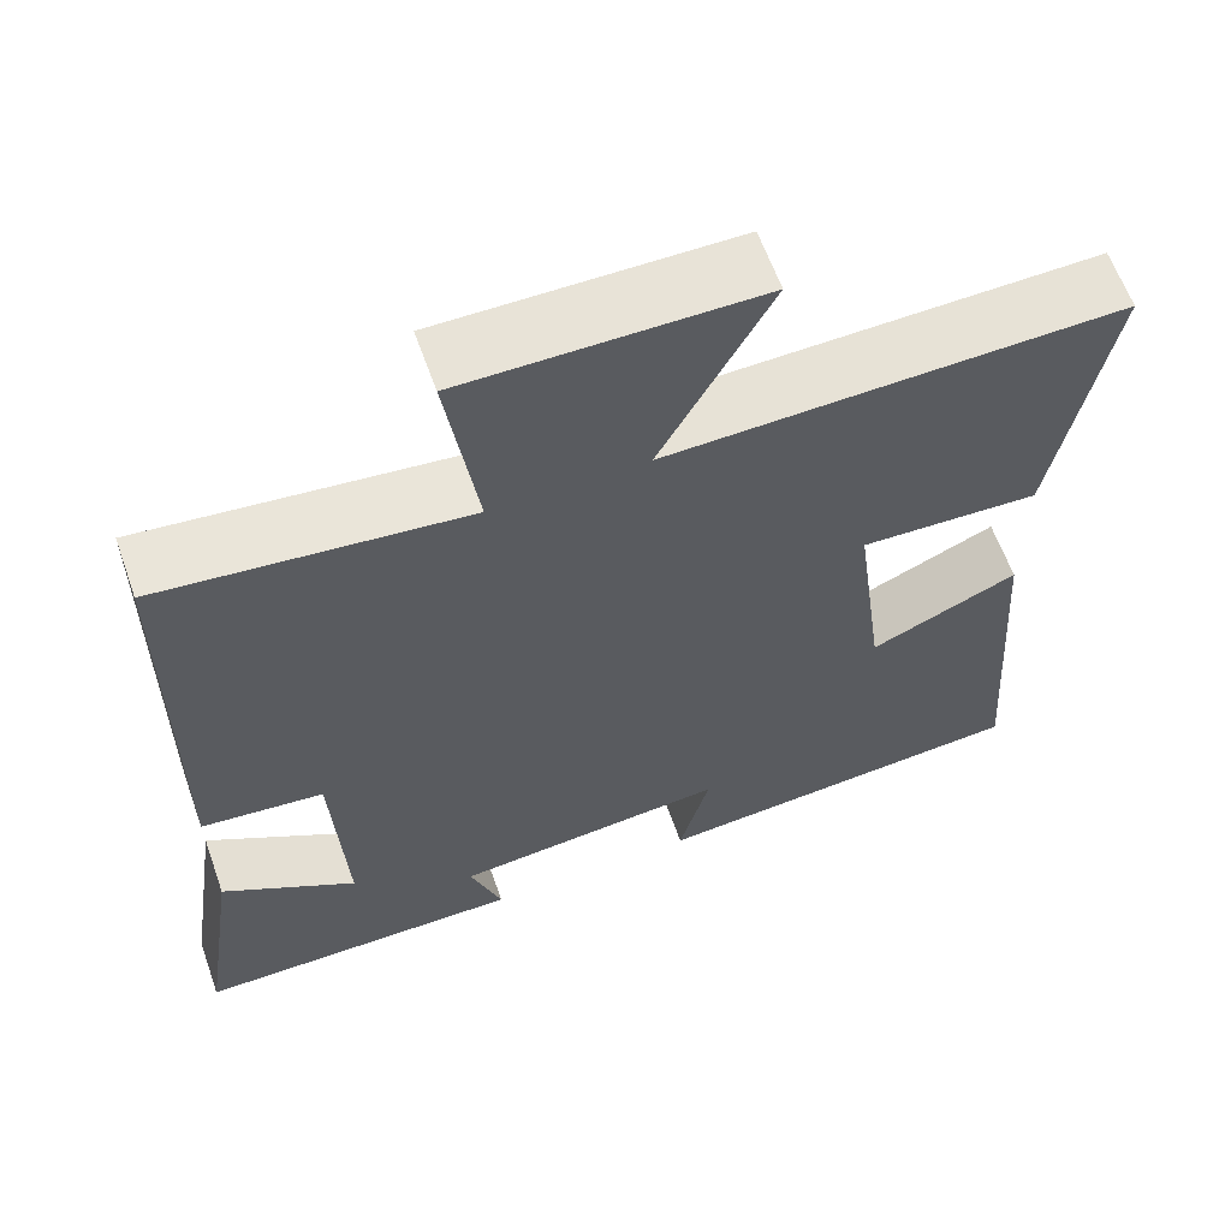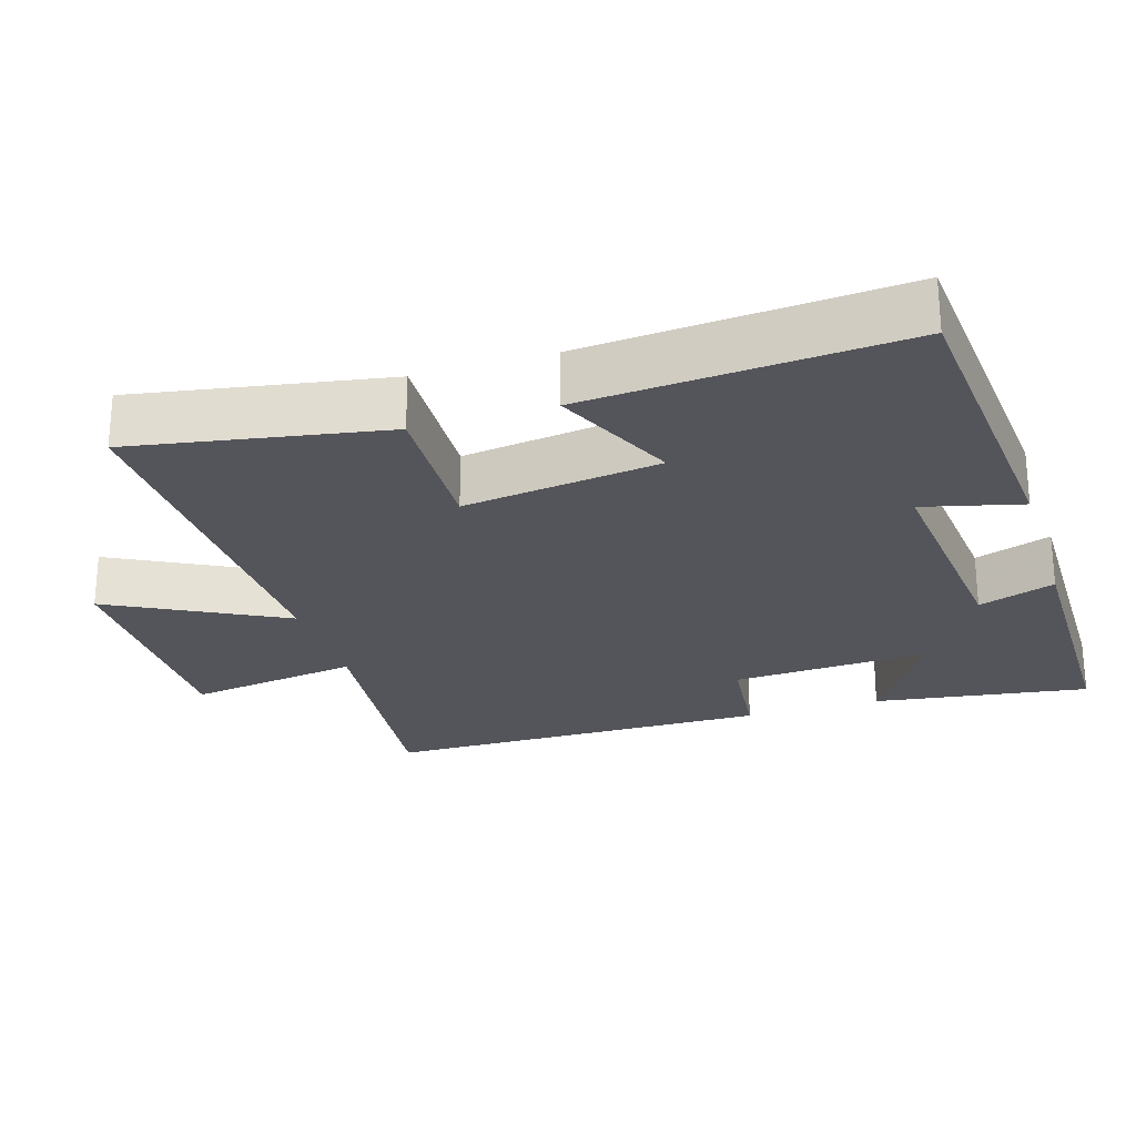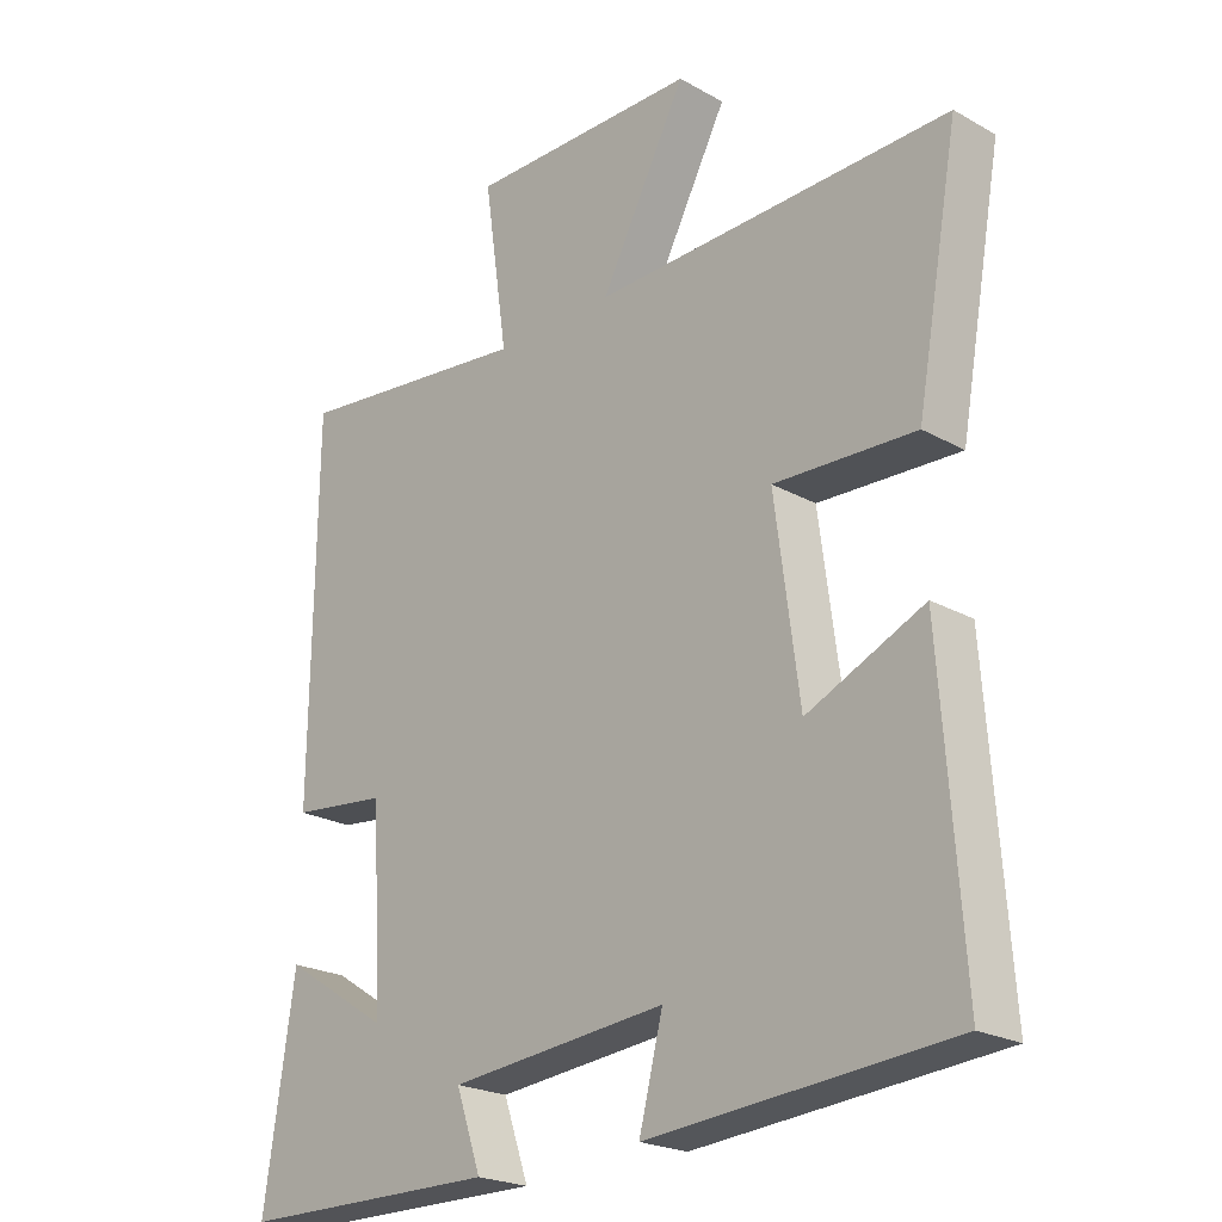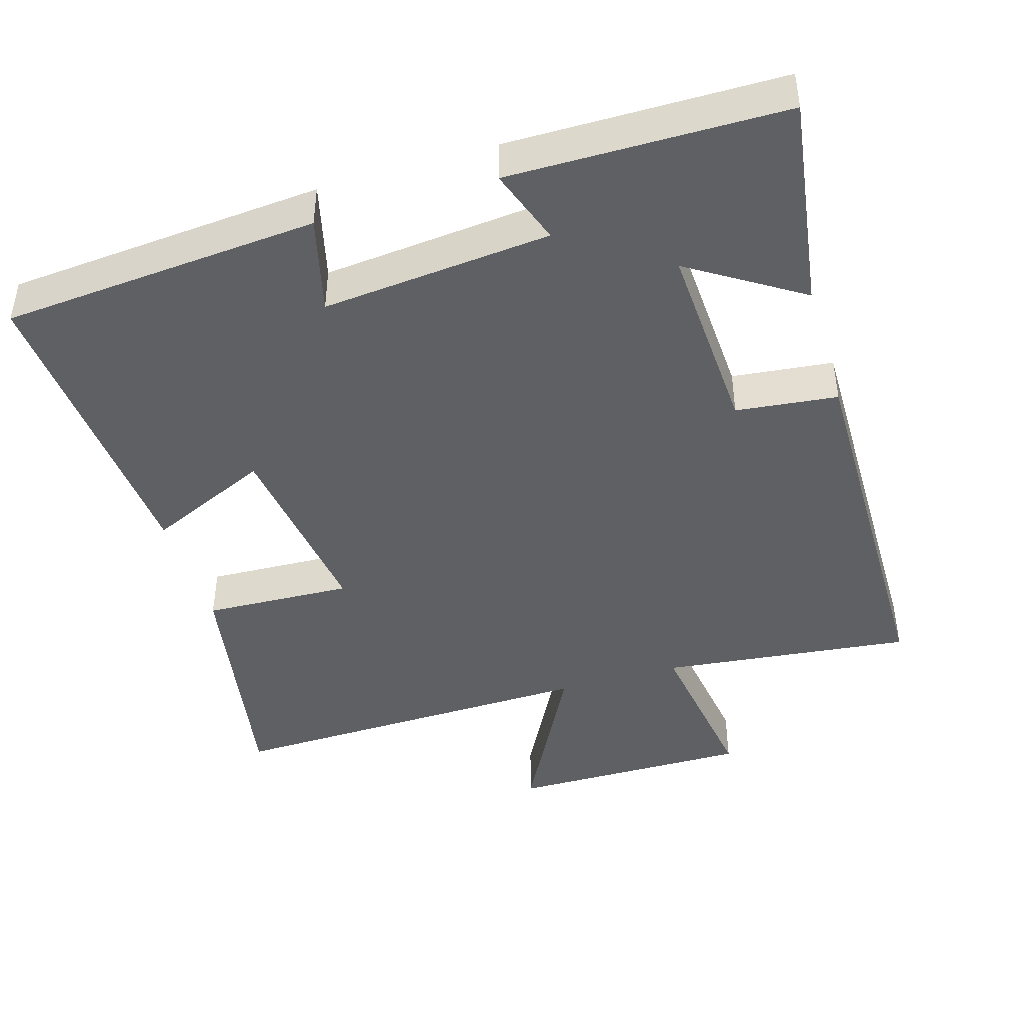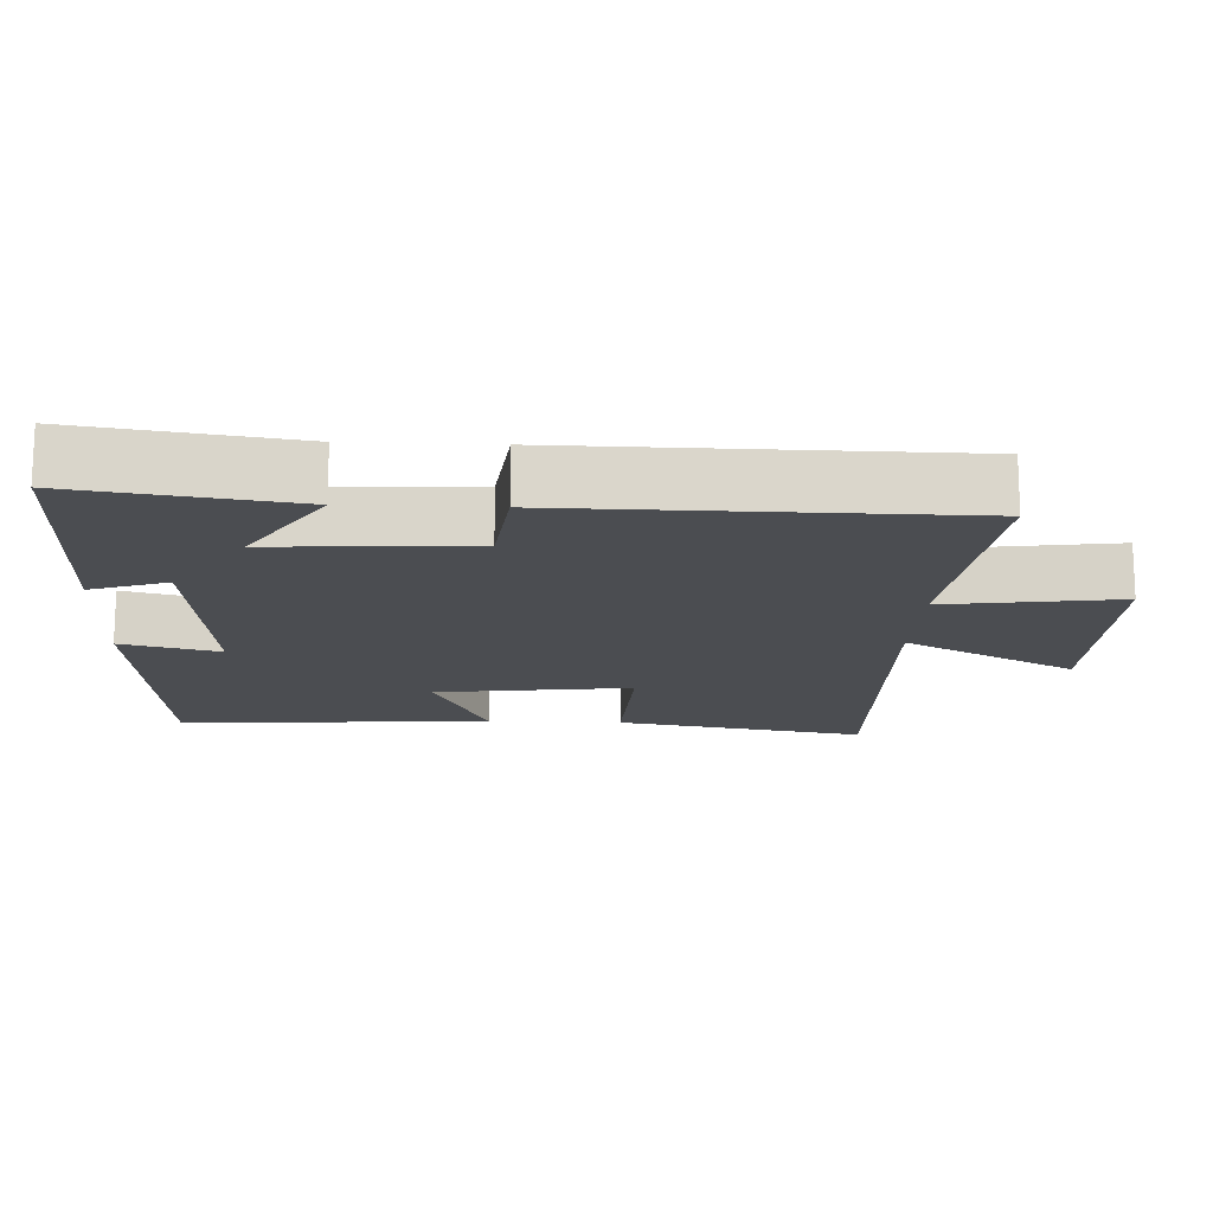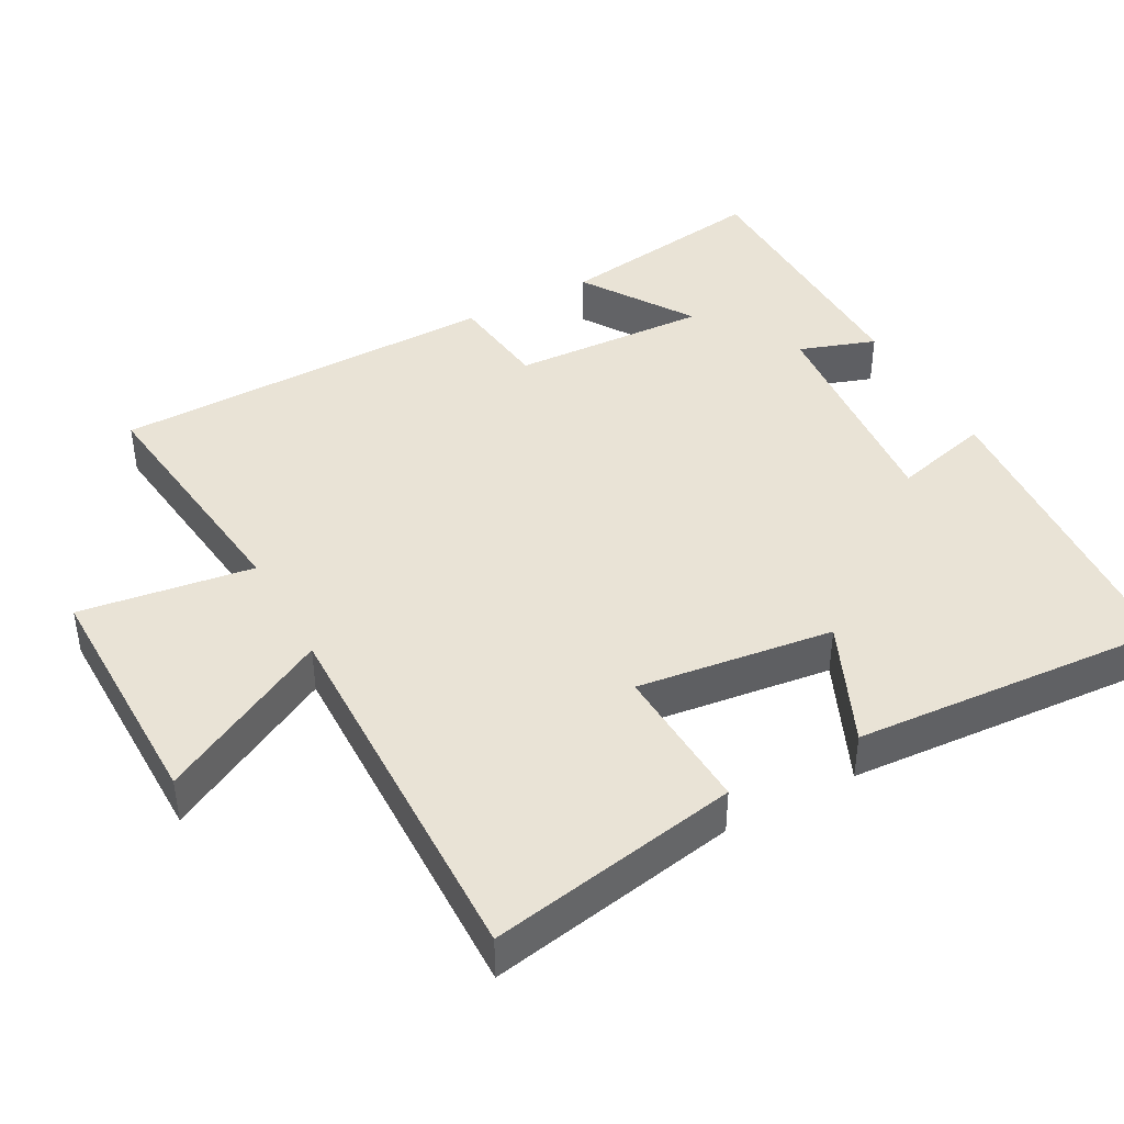
<metadata>
{"format":"obj","ext":"obj","renderer":"f3d","projection":"perspective","resolution":1024,"background":"white","views":[{"elev":62.2,"azim":-19.6,"up":"+Z"},{"elev":-25.0,"azim":107.5,"up":"+Y"},{"elev":-22.6,"azim":46.2,"up":"+Z"},{"elev":-43.7,"azim":-163.2,"up":"+Y"},{"elev":-15.6,"azim":-92.6,"up":"+Y"},{"elev":42.1,"azim":61.2,"up":"+Y"}]}
</metadata>
<code>
v 0.563 0.07 0.513
v 0.5 0.07 0.163
v 0.292 0.07 0.172
v 0.328 0.07 -0.102
v 0.5 0.07 -0.025
v 0.531 0.07 -0.465
v 0.087 0.07 -0.5
v 0.122 0.07 -0.363
v -0.198 0.07 -0.393
v -0.161 0.07 -0.5
v -0.545 0.07 -0.497
v -0.5 0.07 -0.196
v -0.344 0.07 -0.296
v -0.358 0.07 -0.02
v -0.5 0.07 -0.004
v -0.494 0.07 0.54
v -0.142 0.07 0.5
v -0.177 0.07 0.742
v 0.163 0.07 0.74
v 0.036 0.07 0.5
v 0.563 0 0.513
v 0.5 0 0.163
v 0.292 0 0.172
v 0.328 0 -0.102
v 0.5 0 -0.025
v 0.531 0 -0.465
v 0.087 0 -0.5
v 0.122 0 -0.363
v -0.198 0 -0.393
v -0.161 0 -0.5
v -0.545 0 -0.497
v -0.5 0 -0.196
v -0.344 0 -0.296
v -0.358 0 -0.02
v -0.5 0 -0.004
v -0.494 0 0.54
v -0.142 0 0.5
v -0.177 0 0.742
v 0.163 0 0.74
v 0.036 0 0.5
f 17 18 19 20
f 14 15 16 17
f 13 14 17 20
f 10 11 12 13
f 9 10 13
f 8 9 13 20
f 5 6 7 8
f 4 5 8
f 3 4 8 20
f 1 2 3 20
f 40 39 38 37
f 37 36 35 34
f 40 37 34 33
f 33 32 31 30
f 33 30 29
f 40 33 29 28
f 28 27 26 25
f 28 25 24
f 40 28 24 23
f 40 23 22 21
f 1 21 22 2
f 2 22 23 3
f 3 23 24 4
f 4 24 25 5
f 5 25 26 6
f 6 26 27 7
f 7 27 28 8
f 8 28 29 9
f 9 29 30 10
f 10 30 31 11
f 11 31 32 12
f 12 32 33 13
f 13 33 34 14
f 14 34 35 15
f 15 35 36 16
f 16 36 37 17
f 17 37 38 18
f 18 38 39 19
f 19 39 40 20
f 20 40 21 1

</code>
